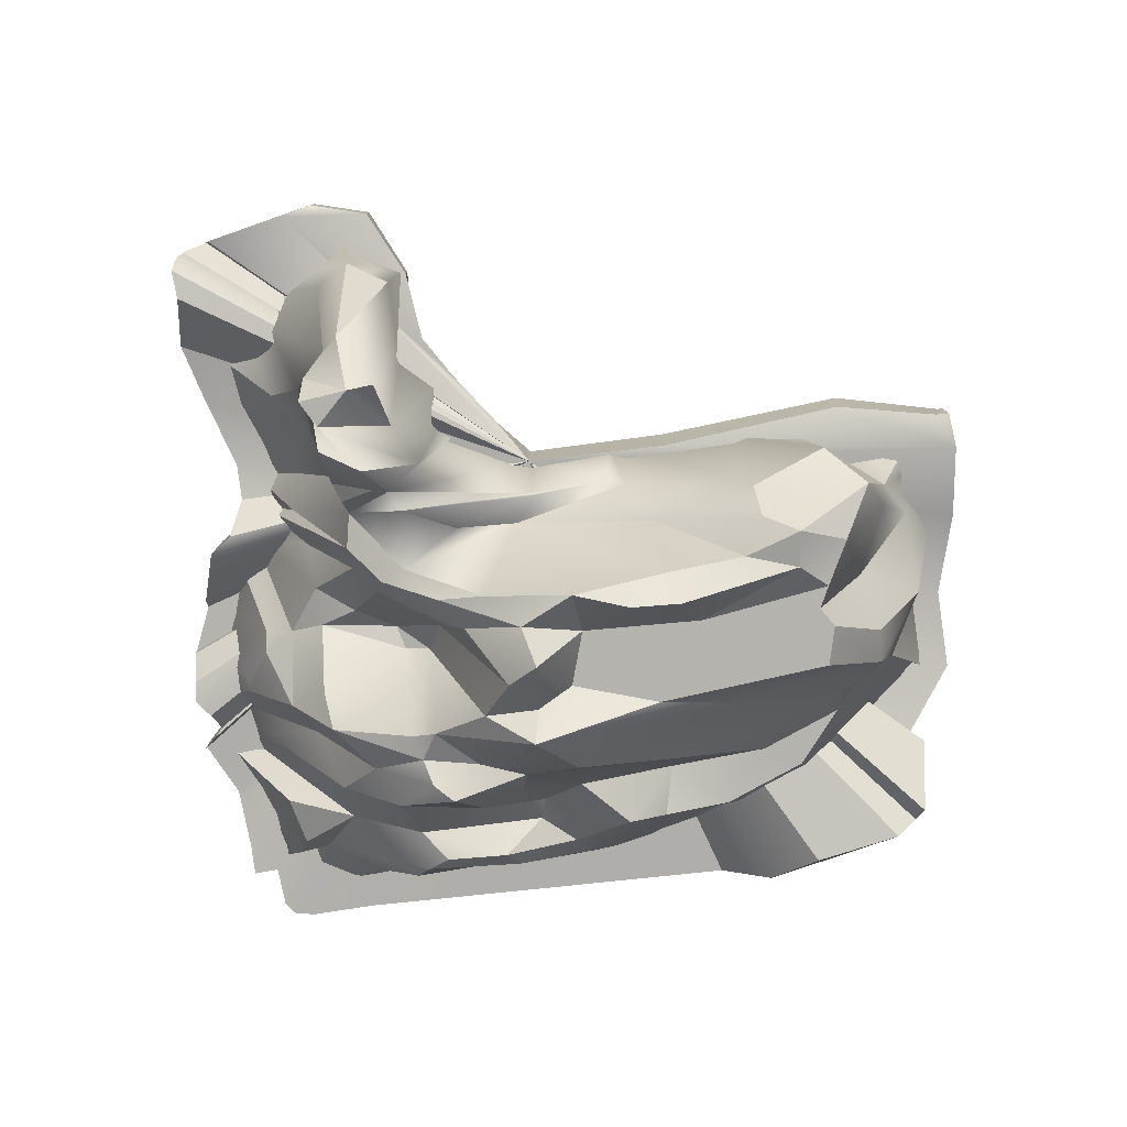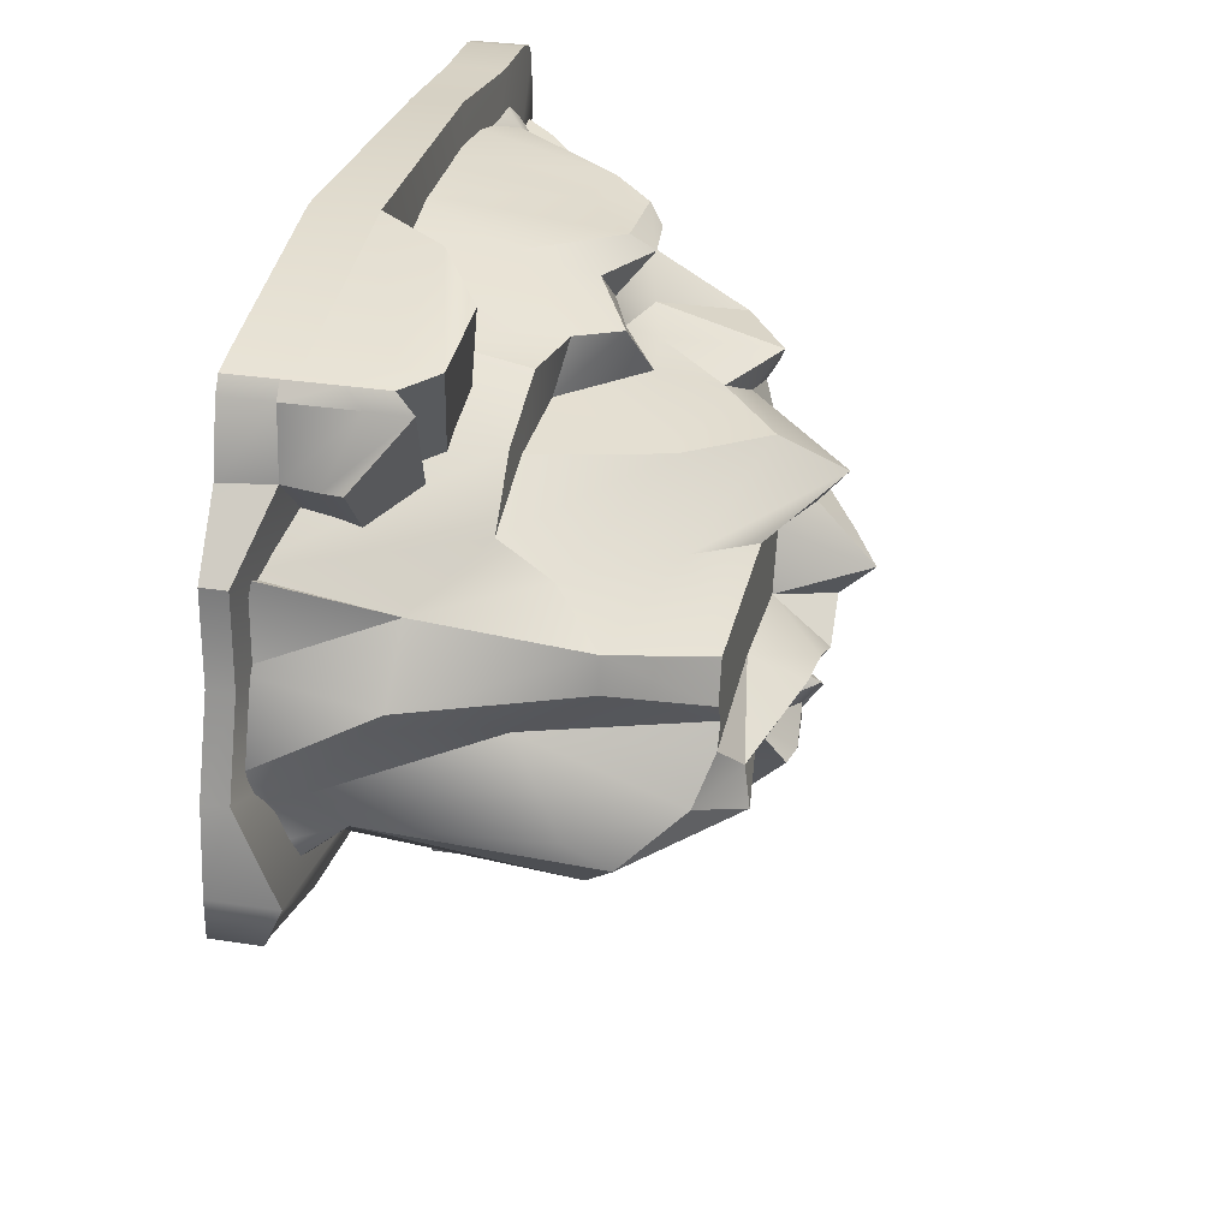
<metadata>
{"format":"obj","ext":"obj","renderer":"f3d","projection":"perspective","resolution":1024,"background":"white","views":[{"elev":-80.0,"azim":-169.5,"up":"+Y"},{"elev":31.0,"azim":-77.3,"up":"+Z"}]}
</metadata>
<code>
o Landscape.003
v -17.74 -1.104 17.19
v -18.33 -1.104 16.38
v -16.31 -1.104 17.55
v -13.11 -1.34 16.26
v -17.87 -0.7386 17.32
v -18.46 -0.7386 16.5
v -16.43 -0.7386 17.68
v -4.916 -0.7386 19.86
v -19.5 -0.7386 12.82
v -22.31 -0.7386 9.183
v -19.37 -1.104 12.73
v -22.48 -0.7386 4.074
v -24.26 -0.7386 -0.8538
v -22.34 -1.104 4.026
v -22.16 -1.104 9.107
v 12.02 -0.7386 18.77
v 26.18 -0.7386 5.402
v 26.47 -0.7386 2.767
v 25.62 -0.7386 -3.977
v 22.72 -0.7386 -8.763
v 21.84 -0.7386 -10.69
v 24.16 -0.7386 -7.827
v 22.63 -1.104 -8.741
v 21.75 -1.104 -10.66
v 24.05 -1.104 -7.81
v 25.5 -1.104 -3.982
v 21.88 -8.796 -3.198
v 19.99 -10.08 -3.144
v 26.86 -1.104 -1.188
v 22.04 -9.684 -1.881
v 23.82 -7.996 -0.1093
v 23.9 -7.998 0.8208
v 20.52 -13.04 1.245
v 27.12 -1.104 1.64
v 20.52 -13.04 1.245
v 26.35 -1.104 2.726
v 26.06 -1.104 5.346
v 19.82 -9.091 4.171
v 18.06 -14.4 6.997
v 23.07 -5.076 5.524
v 15.33 -17.94 5.236
v 14.11 -18.84 7.703
v 17.56 -17.71 2.269
v 11.99 -20.24 4.66
v 11.58 -21.06 6.208
v 10.45 -21.46 7.356
v 8.602 -20.03 5.605
v 5.85 -19.02 7.108
v 2.345 -22.45 6.347
v 10.88 -20.99 2.956
v 4.493 -26.1 3.506
v 2.269 -24.31 2.602
v 4.024 -24.48 1.786
v -8.287 -19.87 4.744
v 7.322 -24.09 1.673
v -3.413 -22.76 3.082
v 1.786 -22.76 1.07
v -14 -22.76 2.696
v -4.749 -22.76 0.331
v 0.5348 -22.76 -2.211
v -14.76 -22.76 0.3246
v -14.05 -22.76 -0.9252
v -6.811 -22.76 -1.523
v -14.79 -22.76 -2.227
v -5.744 -25.74 -3.365
v -2.643 -25.93 -3.727
v -13.17 -23.86 -3.904
v -13.59 -24.24 -6.163
v -10.07 -23.84 -5.151
v -16.44 -21.83 -4.699
v -17.65 -13.22 -0.6479
v -19.57 -16.09 -5.407
v -18.64 -18.45 -7.367
v -20.94 -5.931 -5.005
v -16.4 -16.52 -9.798
v -11.43 -20.33 -8.792
v -5.009 -18.18 -7.43
v -3.628 -15.41 -9.642
v -11.54 -22.85 -7.249
v -11.46 -1.104 -9.525
v -4.002 -1.104 -9.85
v -3.05 -1.104 -10.29
v -4.079 -0.7386 -9.924
v -3.115 -0.7386 -10.37
v -11.58 -0.7386 -9.575
v -16.26 -0.7386 -8.611
v -22 -0.7386 -8.823
v -16.12 -1.104 -8.568
v -21.85 -1.104 -8.786
v -24.15 -1.104 -7.643
v -23.9 -1.104 -5.198
v -24.07 -0.7386 -5.215
v -24.32 -0.7386 -7.674
v -23.22 -0.7386 -3.059
v -23.06 -1.104 -3.053
v -24.1 -1.104 -0.8749
v -22.29 -4.178 -2.565
v -21.76 -8.27 2.228
v -17.97 -17.61 2.238
v -19.31 -8.601 6.128
v -17.64 -17.6 4.288
v -15.17 -14.87 6.468
v -14.85 -11.89 8.352
v -3.874 -18.39 7.941
v -3.358 -11.89 10.13
v -9.632 -11.89 10.08
v 2.629 -15.85 9.19
v -0.005522 -14.94 12.57
v 5.244 -13.75 10.32
v 6.584 -15.27 9.209
v 9.207 -14.57 10
v 5.752 -13.09 11.74
v 13.76 -13.17 11.26
v 18.48 -9.645 10.26
v 8.385 -14.74 13.36
v 12.31 -14.24 13.11
v 13.77 -13.22 13.81
v 14.79 -11.09 14.78
v 11.03 -10.37 14.98
v 21.25 -5.187 13.18
v 7.681 -13.42 14.49
v 3.243 -2.545 17.73
v 3.769 -12.76 13.74
v 1.464 -8.872 15.77
v -1.791 -2.479 17.19
v -2.422 -12.66 13.15
v -8.224 -3.813 15.68
v -6.681 -11.89 13.28
v -11.88 -11.89 11.55
v -13.59 -1.999 14.56
v -17.38 -1.054 12.1
v -21.54 -1.058 8.842
v -6.549 -1.357 17.41
v -4.865 -1.104 19.73
v 8.736 -2.17 17.52
v 11.97 -1.104 18.64
v 14.5 -2.214 17.15
v 18.75 -1.104 17.97
v 18.46 -4.795 15.55
v 22.71 -1.104 17.87
v 18.82 -0.7386 18.1
v 22.81 -0.7386 18
v 24.6 -0.7386 14.45
v 24.56 -0.7386 16.88
v 26.22 -0.7386 14.55
v 24.5 -1.104 14.34
v 24.45 -1.104 16.76
v 26.11 -1.104 14.45
v 26.11 -0.7386 12.71
v 26.29 -0.7386 10.86
v 26.3 -0.7386 8.95
v 26.17 -1.104 10.78
v 25.99 -1.104 12.62
v 24.38 -1.104 12.51
v 23.32 -5.413 13.29
v 26.18 -1.104 8.876
v 22.36 -7.42 12.05
v 22.9 -6.842 9.829
v 22.96 -7.461 8.951
v 18.48 -9.645 10.26
v 27.66 -1.104 5.453
v 27.79 -0.7386 5.508
v 24.57 -1.104 8.77
v 24.56 -1.104 10.67
v 23.95 -1.104 17.53
v 24.06 -0.7386 17.65
v 2.286 -0.7386 -10.43
v 7.265 -0.7386 -13.26
v 2.338 -1.104 -10.34
v 7.305 -1.104 -13.17
v 2.348 -15.41 -10.16
v 10.7 -22.05 -12.74
v 11.82 -24.08 -14.51
v 11.67 -21.67 -12.96
v 13.98 -18.65 -12.22
v 12.65 -22.88 -14.17
v 8.56 -21.84 -14.1
v 10.08 -22.28 -11.48
v 13.85 -17.14 -11.25
v 10.8 -20.64 -7.62
v 14.34 -17.84 -9.139
v 18.87 -6.027 -10.65
v 14.45 -17.93 -13.38
v 15.28 -10.49 -12.93
v 16.32 -10.42 -18.98
v 14.15 -23.85 -16.13
v 16.92 -7.964 -16.6
v 18.53 -4.425 -12.94
v 21.73 -1.104 -12.95
v 22.69 -1.104 -17.89
v 21.83 -0.7386 -12.99
v 22.79 -0.7386 -17.96
v 18.63 -6.681 -18.57
v 23.34 -1.104 -22.4
v 22.45 -1.104 -25.55
v 20.28 -1.699 -23.89
v 23.44 -0.7386 -22.5
v 13.32 -0.7386 -29.91
v 22.54 -0.7386 -25.67
v 22.38 -0.7386 -27.74
v 22.28 -1.104 -27.61
v 20.52 -0.7386 -28.76
v 21.77 -1.104 -28.33
v 21.86 -0.7386 -28.46
v 20.43 -1.104 -28.63
v 13.27 -1.104 -29.77
v 11.9 -1.104 -27.43
v 13.73 -1.384 -28.29
v 12.04 -4.127 -27.37
v 16.46 -3.069 -25.03
v 13.67 -10.55 -25.3
v 18.2 -4.59 -22.8
v 13.33 -18.25 -21.62
v 14.64 -20.11 -20.35
v 12.28 -18.91 -22.4
v 11.34 -12.73 -26.51
v 8.756 -15.43 -24.95
v 11.34 -1.104 -26.56
v 8.772 -1.104 -24.87
v 11.37 -0.7386 -26.68
v 11.94 -0.7386 -27.56
v 8.782 -0.7386 -24.99
v 10.06 -0.7386 -19.49
v 7.643 -0.7386 -17.03
v 10.07 -1.104 -19.37
v 7.657 -1.104 -16.92
v 10.25 -22.38 -19.38
v 9.871 -20.18 -16.52
v 11.9 -22.77 -19.37
v 14.06 -22.64 -17.49
v 14.25 -22.58 -18.01
v 14.89 -22.5 -19.18
v 8.298 -1.104 -13.99
v 8.27 -0.7386 -14.08
v 14.15 -22.51 -15.03
v 18.07 -7.951 -8.405
v 12.43 -20.02 -7.014
v 14.47 -16 -7.541
v 13.06 -17.24 -5.966
v 17.64 -11.45 -5.943
v 17.67 -11.8 -3.51
v 15.22 -12.96 -4.271
v 12.83 -12.13 -2.607
v 9.784 -14.87 -2.651
v 5.396 -26.39 -0.4376
v 10.88 -13.35 -0.9546
v 7.628 -23.13 -3.756
v 3.479 -27.88 -1.561
v 4.036 -25.82 -3.731
v 8.886 -23.32 -5.832
v 5.961 -24.61 -5.772
v 0.6587 -25.98 -5.114
v 3.631 -15.41 -8.407
v 2.137 -15.41 -9.965
v 7.265 -18.61 -9.269
v -5.391 -24.06 -5.098
v -2.581 -15.41 -10.07
v 12.4 -19.86 3.112
v 12.47 -12.64 -1.101
v 17.94 -15.42 0.2127
v 27.24 -0.7386 1.675
v 26.99 -0.7386 -1.168
v -19.08 -0.3439 17.76
v -17.58 -0.3467 18.14
v -19.08 -3.241 17.76
v -17.58 -4.022 18.14
v -19.7 -0.3467 16.91
v -20.75 -0.3467 13.01
v -19.7 -3.241 16.91
v -18.67 -0.3467 12.92
v -19.15 -0.3467 -10.75
v -23.87 -0.3467 3.845
v -23.69 -0.3467 9.195
v -6.806 -0.3467 -10.43
v -5.475 -0.3467 20.38
v -5.475 -4.022 20.38
v 12.26 -0.3467 19.23
v 12.26 -3.241 19.23
v 2.456 -0.3467 -10.93
v 4.461 -0.3467 -13.45
v 2.515 -4.491 -10.79
v 4.011 -3.497 -13.36
v -6.731 -4.265 -10.14
v -18.88 -3.245 -10.49
v -26.36 -4.255 -6.392
v -26.39 -3.241 -8.652
v -25.73 -1.832 -1.316
v -26.36 -0.3467 -6.392
v -26.39 -0.3439 -8.652
v -25.51 -3.241 -8.711
v -26.02 -0.3467 -8.675
v -25.73 -0.3467 -1.316
v -23.87 -1.832 3.845
v -23.69 -1.832 9.195
v -20.24 -3.297 13.02
v -20.27 -5.229 12.8
v -19.7 -7.303 16.91
v -19.08 -6.235 17.76
v -19.7 -9.729 16.91
v -19.08 -8.661 17.76
v -17.58 -10.51 18.14
v -11.97 -10.51 18.82
v -17.58 -8.084 18.14
v -8.686 -8.084 20.25
v -20.75 -6.524 13.01
v 6.631 -3.66 -17.5
v 21.44 -2.546 -29.28
v 15.92 -4.293 -30.1
v 21.26 -2.956 -29.35
v 13.9 -3.241 -30.48
v 10.28 -3.198 -29.2
v 8.154 -3.747 -20.31
v 8.457 -3.157 -24.78
v 8.524 -0.3467 -24.74
v 9 -0.3467 -20.19
v 7.578 -0.3467 -18.3
v 19.39 -0.3467 18.53
v 10.32 -0.3467 -29.25
v 13.9 -0.3467 -30.48
v 22.55 -0.3467 -11.62
v 23.65 -0.3467 -18.51
v 22.48 -0.3467 -14.03
v 22.48 -2.811 -14.03
v 23.65 -2.811 -18.51
v 24.5 -3.241 -22.73
v 23.56 -2.546 -26.04
v 24.5 -0.3467 -22.73
v 23.56 -6.141 -26.04
v 23.6 -5.917 -27.95
v 23.39 -2.546 -28.21
v 22.84 -2.546 -28.97
v 23.39 -0.3467 -28.21
v 23.56 -0.3467 -26.04
v 21.44 -0.3467 -29.28
v 22.84 -0.3467 -28.97
v 23.26 -4.797 -28.73
v 22.84 -4.389 -28.97
v 22.55 -3.241 -11.62
v 23.47 -3.241 -9.599
v 23.47 -5.918 -9.599
v 23.47 -0.3467 -9.599
v 24.98 -0.3467 -8.619
v 26.5 -0.3467 -4.587
v 27.09 -0.3467 3.805
v 27.09 -2.309 3.805
v 27.39 -0.3467 2.476
v 28.78 -0.3467 5.347
v 27.22 -0.3467 8.952
v 27.39 -3.241 2.476
v 28.21 -3.241 1.333
v 27.39 -5.666 2.476
v 27.09 -4.019 3.805
v 27.7 -4.276 4.359
v 28.78 -2.898 5.347
v 28.78 -2.309 5.347
v 27.22 -2.309 8.952
v 27.2 -2.309 10.95
v 27.2 -0.3467 10.95
v 27.01 -0.3467 12.89
v 25.44 -0.3467 14.71
v 25.44 -3.669 14.71
v 27.14 -0.3467 14.82
v 25.39 -0.3467 17.26
v 27.14 -3.241 14.82
v 23.56 -0.3467 18.43
v 23.56 -3.669 18.43
v 24.87 -0.3439 18.07
v 24.87 -3.669 18.07
v 25.39 -3.669 17.26
v 19.39 -3.669 18.53
v 27.01 -3.241 12.89
v 28.21 -5.666 1.333
v 27.93 -5.381 0.003029
v 27.94 -3.542 -1.645
v 27.94 -2.693 -1.645
v 26.5 -2.693 -4.587
v 27.94 -0.3467 -1.645
v 28.21 -0.3467 1.333
v 24.98 -3.241 -8.619
v 26.41 -3.716 -5.154
v 24.98 -5.918 -8.619
f 2 4 1
f 1 6 2
f 3 1 4
f 1 3 7
f 1 7 5
f 1 5 6
f 6 5 7
f 3 8 7
f 7 8 9
f 9 6 7
f 2 6 9
f 11 9 10
f 12 10 9
f 2 9 11
f 12 9 8
f 15 10 12
f 14 12 13
f 12 20 13
f 15 12 14
f 8 16 12
f 16 17 12
f 17 18 12
f 18 19 12
f 19 20 12
f 24 21 20
f 20 21 13
f 25 20 22
f 19 22 20
f 24 20 23
f 25 23 20
f 23 25 27
f 25 26 27
f 26 25 22
f 23 27 28
f 27 30 28
f 26 29 27
f 31 27 29
f 31 30 27
f 29 32 31
f 32 30 31
f 32 33 30
f 33 32 35
f 29 34 32
f 36 32 34
f 35 32 36
f 37 38 36
f 37 36 18
f 35 36 38
f 34 18 36
f 35 38 41
f 41 38 39
f 38 40 39
f 37 40 38
f 42 41 39
f 45 41 42
f 44 43 41
f 43 35 41
f 44 41 45
f 45 47 44
f 45 46 47
f 45 42 46
f 47 50 44
f 47 48 49
f 46 48 47
f 47 49 51
f 50 47 51
f 52 53 51
f 51 56 52
f 51 53 55
f 50 51 55
f 49 54 51
f 51 54 56
f 52 56 57
f 59 57 56
f 54 58 56
f 56 58 59
f 58 61 59
f 59 60 57
f 63 60 59
f 59 61 62
f 59 62 63
f 64 63 62
f 63 64 67
f 67 65 63
f 66 63 65
f 60 63 66
f 69 65 67
f 69 67 68
f 67 70 68
f 70 67 64
f 64 71 70
f 72 70 71
f 70 72 73
f 70 73 68
f 74 73 72
f 73 74 75
f 76 68 73
f 76 73 75
f 79 76 77
f 77 76 78
f 78 76 81
f 76 79 68
f 75 80 76
f 76 80 81
f 83 80 85
f 78 82 257
f 84 81 83
f 234 168 21
f 85 88 86
f 86 89 87
f 74 88 75
f 74 90 89
f 87 90 93
f 90 74 91
f 90 91 92
f 93 90 92
f 93 92 94
f 95 13 94
f 94 13 21
f 91 94 92
f 91 95 94
f 91 74 95
f 95 97 96
f 95 96 13
f 74 97 95
f 97 71 98
f 72 71 97
f 74 72 97
f 98 96 97
f 101 98 99
f 99 98 71
f 96 98 14
f 100 14 98
f 100 98 101
f 100 101 102
f 102 101 54
f 99 61 101
f 101 58 54
f 61 58 101
f 104 102 54
f 100 102 103
f 102 104 103
f 48 107 104
f 48 104 49
f 105 106 104
f 107 105 104
f 104 54 49
f 104 106 103
f 109 108 107
f 105 107 108
f 107 110 109
f 110 107 48
f 110 111 109
f 110 46 111
f 48 46 110
f 113 112 111
f 111 112 109
f 42 113 111
f 42 111 46
f 112 113 115
f 42 114 113
f 113 114 117
f 113 116 115
f 113 117 116
f 118 119 117
f 118 117 120
f 121 115 117
f 115 116 117
f 119 121 117
f 120 117 114
f 123 115 121
f 122 121 119
f 124 121 122
f 121 124 123
f 124 125 126
f 125 124 122
f 126 108 124
f 123 124 108
f 105 108 126
f 128 105 126
f 128 126 127
f 127 126 125
f 129 128 127
f 106 105 128
f 128 129 106
f 103 129 132
f 129 103 106
f 129 130 131
f 129 127 130
f 132 129 131
f 131 11 132
f 132 11 15
f 100 103 132
f 132 15 100
f 4 11 131
f 130 4 131
f 127 4 130
f 133 4 127
f 133 127 125
f 125 134 133
f 134 4 133
f 134 3 4
f 3 134 8
f 122 134 125
f 134 122 135
f 136 134 135
f 134 136 16
f 134 16 8
f 135 137 136
f 137 138 136
f 138 16 136
f 140 138 139
f 137 139 138
f 140 141 138
f 138 141 16
f 16 141 143
f 140 142 141
f 141 142 143
f 147 143 144
f 143 142 144
f 148 145 143
f 143 145 149
f 148 143 146
f 147 146 143
f 143 150 16
f 149 150 143
f 152 151 150
f 150 151 16
f 153 150 149
f 153 152 150
f 154 152 153
f 146 154 153
f 153 155 152
f 146 153 148
f 149 148 153
f 148 155 153
f 158 156 155
f 152 155 156
f 146 155 148
f 146 120 155
f 120 157 155
f 158 155 157
f 157 159 158
f 159 156 158
f 114 159 160
f 157 160 159
f 159 161 156
f 161 159 37
f 37 159 114
f 37 161 156
f 17 161 37
f 162 156 161
f 17 162 161
f 151 162 17
f 162 151 156
f 120 160 157
f 160 120 114
f 37 156 163
f 164 163 156
f 164 156 152
f 152 156 151
f 154 164 152
f 151 17 16
f 149 145 148
f 147 165 146
f 165 147 144
f 139 165 140
f 165 142 140
f 165 120 146
f 165 139 120
f 165 144 166
f 165 166 142
f 142 166 144
f 118 120 139
f 139 137 118
f 137 135 118
f 135 119 118
f 122 119 135
f 123 108 112
f 115 123 112
f 40 37 114
f 39 40 114
f 114 42 39
f 109 112 108
f 14 100 15
f 99 62 61
f 99 71 62
f 14 13 96
f 167 82 84
f 167 170 169
f 257 169 171
f 170 172 169
f 172 171 169
f 172 177 173
f 176 172 173
f 172 174 175
f 176 174 172
f 172 175 179
f 177 170 233
f 171 172 178
f 172 179 178
f 180 179 181
f 178 179 180
f 181 179 182
f 182 179 184
f 183 179 175
f 183 184 179
f 188 182 184
f 185 187 184
f 185 184 186
f 186 184 183
f 188 184 187
f 188 189 182
f 190 189 188
f 190 188 187
f 190 191 189
f 190 192 191
f 194 192 190
f 190 187 193
f 190 193 194
f 194 197 192
f 196 195 194
f 195 197 194
f 194 193 196
f 192 197 198
f 199 198 197
f 195 199 197
f 202 198 199
f 199 200 202
f 201 200 199
f 201 199 195
f 205 198 202
f 203 202 204
f 203 205 202
f 200 204 202
f 205 206 198
f 205 203 195
f 206 205 195
f 221 206 207
f 195 208 206
f 207 206 208
f 208 209 207
f 208 195 210
f 209 208 210
f 210 195 196
f 210 196 212
f 210 211 209
f 210 212 211
f 196 193 212
f 193 185 212
f 213 212 185
f 212 213 211
f 213 185 214
f 214 215 213
f 216 211 213
f 216 213 215
f 215 217 216
f 216 219 218
f 211 216 209
f 209 218 207
f 222 218 219
f 220 207 218
f 223 219 225
f 224 225 226
f 228 226 225
f 217 225 219
f 227 228 225
f 230 228 229
f 227 229 228
f 177 228 230
f 228 233 226
f 229 232 230
f 173 177 230
f 186 173 230
f 230 232 231
f 186 230 231
f 231 232 185
f 185 232 214
f 232 229 214
f 231 185 186
f 215 214 229
f 227 215 229
f 227 217 215
f 234 226 233
f 168 233 170
f 203 204 200
f 203 200 201
f 195 203 201
f 185 193 187
f 189 191 21
f 189 24 182
f 189 21 24
f 173 186 235
f 186 183 235
f 173 235 176
f 183 174 235
f 235 174 176
f 174 183 175
f 24 181 182
f 237 180 181
f 236 238 181
f 236 181 24
f 238 237 181
f 240 239 238
f 239 237 238
f 240 238 236
f 242 240 241
f 241 240 28
f 236 23 240
f 239 240 242
f 240 23 28
f 244 239 242
f 244 242 243
f 243 242 241
f 239 244 247
f 244 245 247
f 244 246 245
f 246 244 243
f 249 247 248
f 247 245 248
f 247 249 250
f 237 239 247
f 250 237 247
f 180 237 250
f 250 251 180
f 251 250 249
f 180 251 253
f 249 252 251
f 253 251 252
f 253 78 254
f 77 78 253
f 254 255 253
f 180 253 255
f 252 256 253
f 77 253 256
f 256 252 66
f 65 256 66
f 69 256 65
f 69 77 256
f 255 254 178
f 178 180 255
f 257 254 78
f 171 254 257
f 171 178 254
f 249 60 252
f 60 66 252
f 60 249 248
f 60 248 57
f 53 248 245
f 53 57 248
f 258 50 246
f 258 246 259
f 259 246 243
f 50 55 246
f 55 245 246
f 241 259 243
f 260 258 259
f 241 260 259
f 260 35 43
f 260 28 35
f 43 258 260
f 28 260 241
f 50 258 44
f 258 43 44
f 53 245 55
f 24 23 236
f 79 69 68
f 79 77 69
f 71 64 62
f 57 53 52
f 37 18 17
f 28 33 35
f 34 29 262
f 34 262 261
f 34 261 18
f 29 19 262
f 18 262 19
f 18 261 262
f 30 33 28
f 29 26 19
f 26 22 19
f 11 10 15
f 11 4 2
f 75 88 80
f 83 81 80
f 78 81 82
f 84 82 81
f 191 192 223
f 192 198 221
f 192 221 220
f 94 21 167
f 21 191 234
f 167 21 168
f 87 93 94
f 83 85 94
f 85 86 94
f 86 87 94
f 192 220 223
f 220 222 223
f 223 224 234
f 167 84 83
f 167 83 94
f 191 223 234
f 85 80 88
f 86 88 89
f 74 89 88
f 87 89 90
f 167 169 82
f 167 168 170
f 257 82 169
f 177 172 170
f 221 198 206
f 216 217 219
f 209 216 218
f 222 220 218
f 220 221 207
f 223 222 219
f 224 223 225
f 217 227 225
f 228 177 233
f 234 224 226
f 168 234 233
f 263 264 267
f 263 266 264
f 267 265 263
f 263 265 266
f 270 268 267
f 268 269 267
f 267 269 265
f 264 270 267
f 271 270 274
f 270 271 272
f 273 268 270
f 270 264 275
f 272 273 270
f 274 270 275
f 275 276 278
f 264 276 275
f 275 277 279
f 275 278 277
f 274 275 279
f 282 279 280
f 277 280 279
f 283 274 279
f 282 281 279
f 283 279 281
f 283 281 285
f 274 283 284
f 284 283 285
f 287 285 281
f 285 286 290
f 289 286 285
f 288 285 287
f 289 285 288
f 290 284 285
f 286 291 290
f 271 284 290
f 271 290 291
f 271 291 288
f 286 289 291
f 289 288 291
f 288 292 271
f 288 287 292
f 292 287 293
f 272 271 292
f 292 293 272
f 293 287 281
f 294 293 281
f 272 293 294
f 273 294 295
f 295 294 281
f 272 294 273
f 268 295 269
f 273 295 268
f 269 295 281
f 295 297 269
f 296 295 281
f 295 296 297
f 296 299 297
f 269 297 298
f 297 300 298
f 297 299 300
f 298 300 301
f 300 281 301
f 300 299 281
f 301 281 302
f 304 301 302
f 304 303 301
f 298 301 303
f 276 303 304
f 304 281 276
f 302 281 304
f 265 298 303
f 276 266 303
f 265 303 266
f 296 305 299
f 299 305 281
f 305 296 281
f 269 298 265
f 274 284 271
f 307 281 282
f 308 281 282
f 308 282 306
f 280 306 282
f 307 282 306
f 308 309 281
f 310 309 308
f 311 310 308
f 308 306 312
f 313 311 308
f 312 313 308
f 311 310 313
f 311 313 314
f 315 313 312
f 307 312 313
f 315 314 313
f 310 307 313
f 318 314 315
f 315 316 317
f 316 315 312
f 317 318 315
f 318 317 320
f 319 318 321
f 318 319 310
f 311 314 318
f 318 310 311
f 318 320 322
f 322 321 318
f 322 323 324
f 320 323 322
f 322 324 321
f 324 323 281
f 325 324 281
f 321 324 325
f 328 325 281
f 326 325 281
f 327 325 326
f 326 325 328
f 321 325 327
f 328 281 329
f 330 328 329
f 330 326 328
f 330 326 281
f 331 330 281
f 333 326 330
f 331 330 329
f 332 330 331
f 333 330 332
f 327 326 333
f 332 334 333
f 321 327 333
f 334 319 333
f 321 333 319
f 334 307 310
f 335 307 334
f 334 310 319
f 332 335 334
f 335 331 307
f 332 331 335
f 331 336 281
f 307 331 281
f 337 331 281
f 307 331 337
f 331 329 336
f 307 337 281
f 329 281 336
f 323 338 281
f 320 338 323
f 338 340 281
f 338 339 281
f 341 339 338
f 338 339 340
f 341 338 320
f 342 339 341
f 320 317 341
f 343 342 341
f 317 344 341
f 344 343 341
f 344 345 349
f 347 345 344
f 344 346 343
f 344 349 346
f 348 347 344
f 348 344 317
f 349 345 281
f 350 349 281
f 349 345 352
f 350 349 351
f 346 349 350
f 349 352 351
f 352 281 351
f 352 345 353
f 353 281 352
f 354 281 353
f 353 345 354
f 345 355 354
f 354 355 281
f 345 355 281
f 355 356 281
f 348 356 355
f 347 355 345
f 348 355 347
f 356 357 281
f 358 357 356
f 358 356 348
f 359 357 358
f 358 348 360
f 360 359 358
f 360 361 364
f 363 361 360
f 362 359 360
f 360 364 362
f 365 363 360
f 360 348 317
f 317 365 360
f 365 366 368
f 317 366 365
f 365 367 363
f 365 368 367
f 368 366 281
f 369 368 281
f 367 368 369
f 361 369 281
f 363 369 361
f 367 369 363
f 366 370 281
f 317 370 366
f 370 278 281
f 277 278 370
f 277 370 317
f 364 361 281
f 371 364 281
f 362 364 371
f 357 371 281
f 359 371 357
f 362 371 359
f 351 281 372
f 350 351 372
f 350 372 373
f 372 281 373
f 373 281 374
f 350 373 374
f 374 375 350
f 375 374 281
f 376 375 281
f 375 350 281
f 378 350 375
f 377 375 376
f 378 375 377
f 346 350 378
f 346 378 377
f 346 377 343
f 377 376 343
f 380 376 281
f 379 376 281
f 379 376 380
f 343 376 379
f 380 281 381
f 379 380 381
f 340 381 281
f 339 381 340
f 339 379 381
f 339 379 281
f 342 379 339
f 343 379 342
f 277 317 280
f 316 280 317
f 280 316 306
f 316 312 306
f 307 306 312
f 310 307 309
f 309 307 281
f 265 269 281
f 278 276 281
f 276 266 281
f 266 265 281
f 264 266 276

</code>
